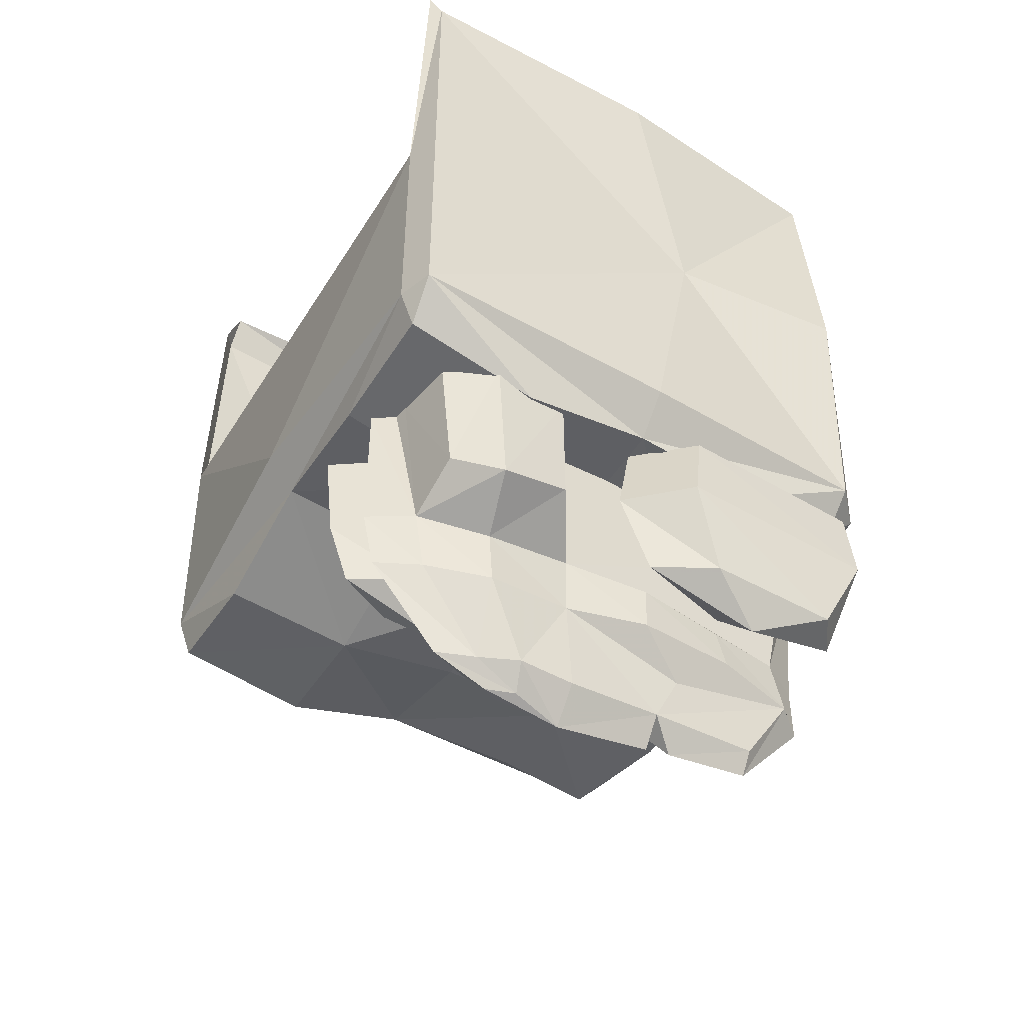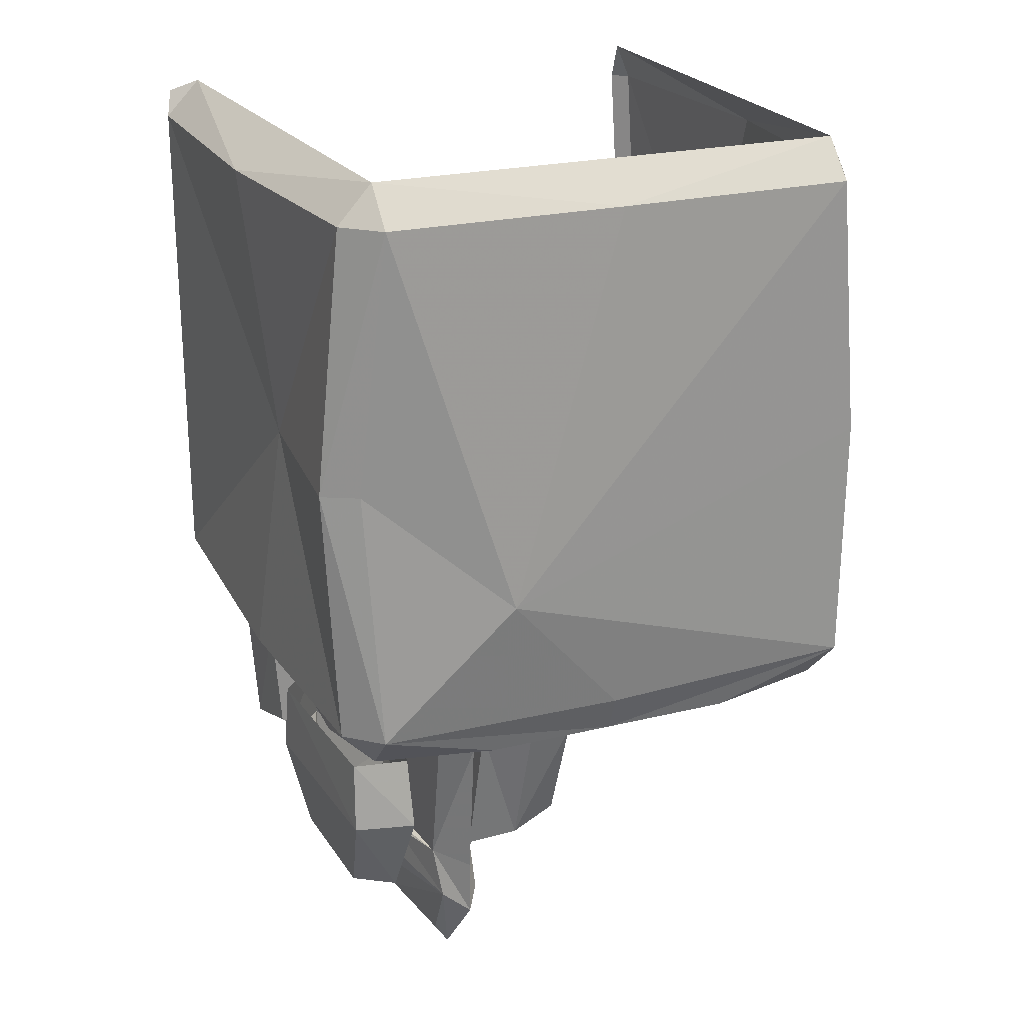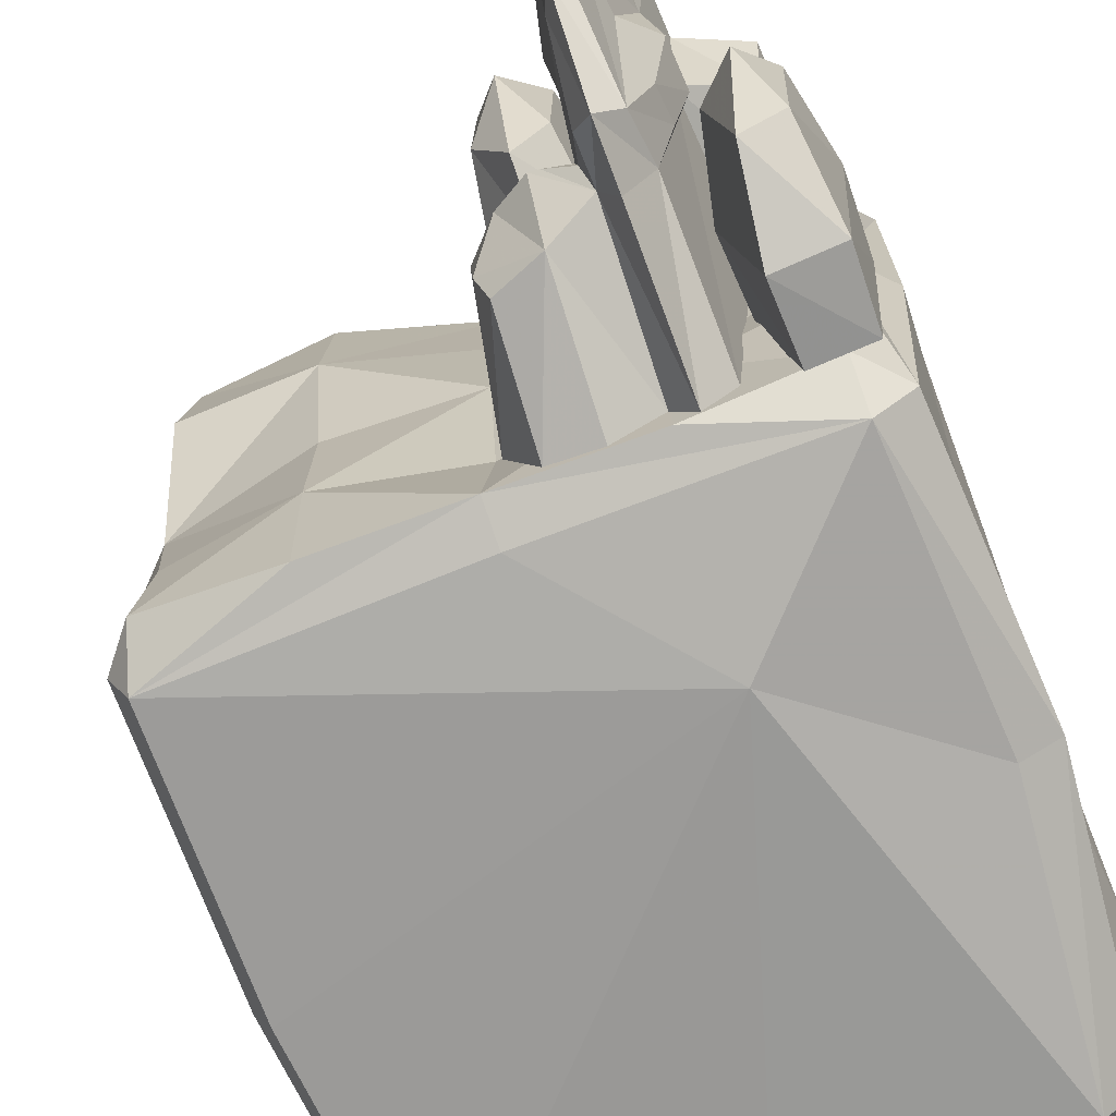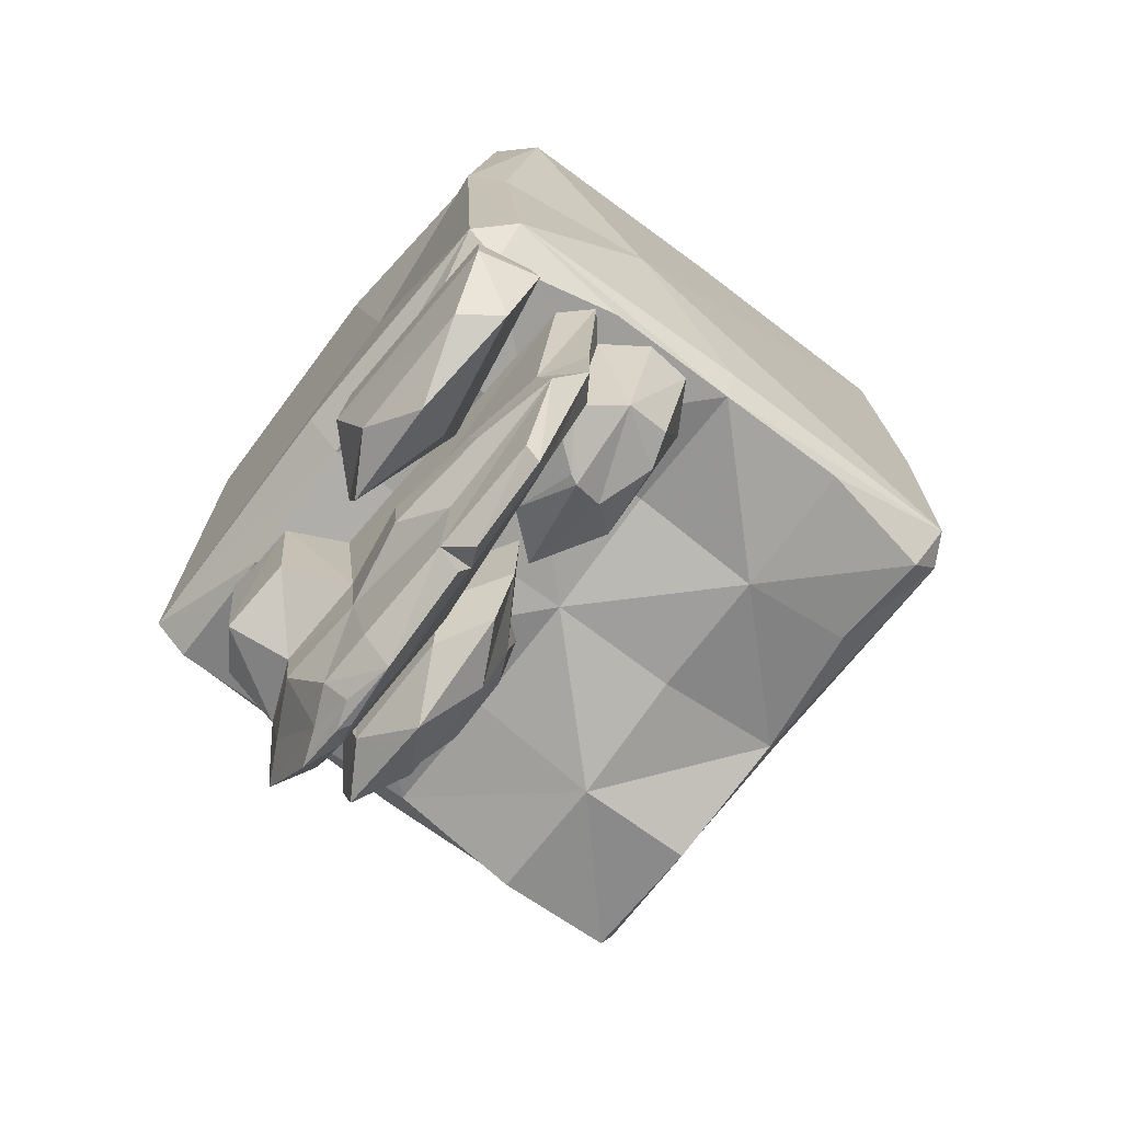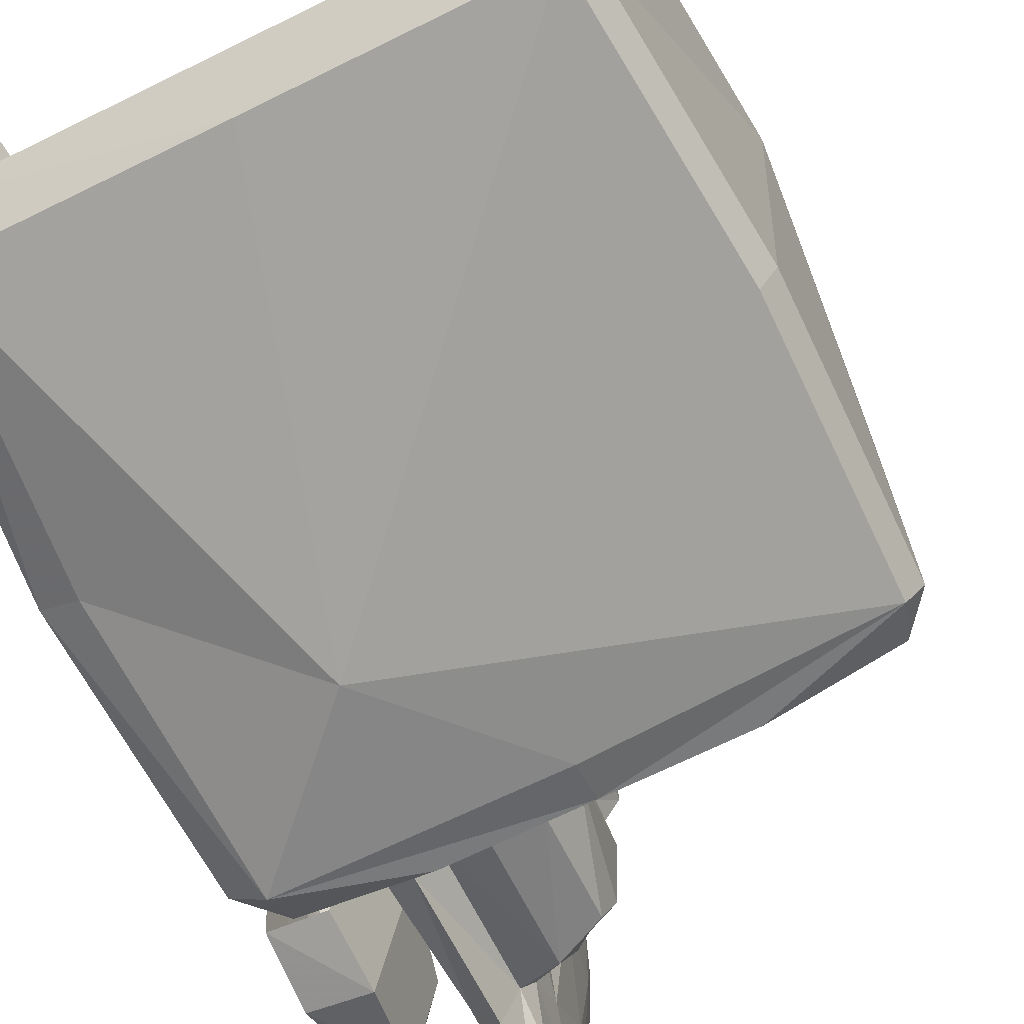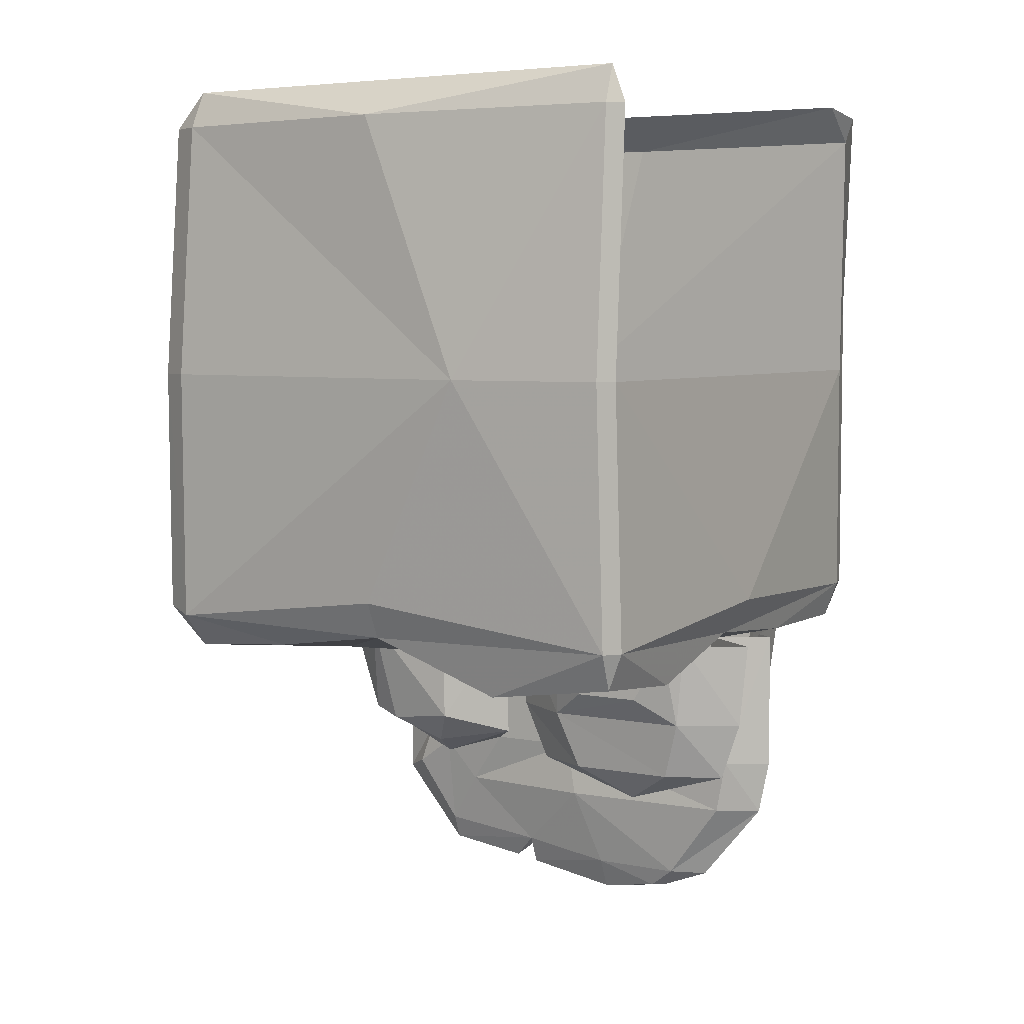
<metadata>
{"format":"obj","ext":"obj","renderer":"f3d","projection":"perspective","resolution":1024,"background":"white","views":[{"elev":-47.6,"azim":59.6,"up":"+Y"},{"elev":23.0,"azim":157.2,"up":"+Y"},{"elev":-71.2,"azim":20.5,"up":"+Z"},{"elev":-71.7,"azim":143.2,"up":"+Y"},{"elev":-70.3,"azim":-153.9,"up":"+Z"},{"elev":5.3,"azim":-58.0,"up":"+Y"}]}
</metadata>
<code>
v 0.7969 -0.125 -0.9219
v 0.7969 0 -0.8047
v 0.9141 -0.125 -0.8125
v 1 -1 -0.8047
v 0.8828 -1 -0.8672
v 0.3984 -1.422 -0.9922
v 0 -0.125 -0.9297
v -0.8047 0 -0.8047
v -0.8047 -0.125 -0.9219
v -0.8594 -0.125 -0.8125
v -0.9375 -0.125 0
v -0.8281 0 0.8828
v -0.8828 -0.125 0.8906
v -0.8281 -0.125 0.9297
v -0.9375 -1 0.8906
v -0.8828 -1 0.9297
v -0.8359 -1.875 0.9297
v 0 -1.789 0.9766
v 0.8828 -1 0.9297
v 0.8828 -1.828 0.9297
v 1 -1.828 0.8906
v 1 -1 0.8906
v 1 -0.125 0.8906
v 0.9766 -0.03906 0.9297
v 0.8828 0 0.8828
v 1 -0.125 0
v 0.9453 -1 -0.1953
v 0.9531 -1.875 -0.8047
v 0.8359 -1.875 -0.9141
v 0 -1.875 -0.9297
v -0.875 -1.844 -0.9219
v -0.8828 -1 -0.9219
v -0.8359 -2 0.8828
v -0.8359 -2.062 0.4375
v -0.4375 -2.078 0.4375
v -0.4375 -2.039 0.8828
v -0.8906 -1.875 0.8906
v -0.8828 -1.891 0
v -0.4375 -2 0
v 0 -1.984 0
v 0 -1.961 0.4375
v 0 -1.914 0.8828
v 0.4375 -1.953 0.8828
v 0.8828 -1.953 0.8828
v 0.8828 -2.055 0.4375
v 0.8828 -2 0
v 1 -1.875 0
v -0.9375 -1 -0.8125
v -1 -1 0.3828
v -0.4375 -2 -0.8828
v 0 -2 -0.8828
v -0.4375 -2.016 -0.4375
v -0.8359 -1.984 -0.8047
v -0.9297 -1.867 -0.8125
v -0.9375 -1.766 0
v -0.8125 -1.961 -0.4609
v 0 -1.93 -0.4375
v 0.4375 -1.992 -0.4375
v 0.4375 -2 0
v 0.4375 -2.055 0.4375
v 0.8828 -2.047 -0.4375
v 0.4375 -2 -0.8828
v 0.8359 -2 -0.7969
v 0.2422 -2.617 0.3828
v 0.3438 -2.5 0.1797
v 0.3516 -2.5 0.5703
v 0.2422 -2.5 0.7578
v 0.1484 -2.5 0.5703
v 0.1406 -2.5 0.2031
v 0.2422 -2.5 0
v 0.375 -2.297 0.1094
v 0.375 -2.297 0.1641
v 0.3828 -2.297 0.5703
v 0.3906 -2.297 0.6172
v 0.2422 -2.297 0.8281
v 0.1172 -2.297 0.6328
v 0.1094 -2.297 0.125
v 0.2422 -2.297 -0.09375
v 0.3828 -2 0.1094
v 0.3828 -2.164 0.1797
v 0.3828 -2.164 0.5391
v 0.3984 -2 0.6328
v 0.2422 -2 0.8594
v 0.1094 -2 0.6641
v 0.04688 -2 0.6094
v 0.04688 -2.203 0.4922
v 0.04688 -2.203 0.2578
v 0.04688 -2 0.1719
v 0.1094 -2 0.125
v 0.2422 -2 -0.1094
v 0.4062 -2.484 0
v 0.4141 -2.484 0.6875
v 0.5 -2 0.8281
v 0.5 -2.484 0.8281
v 0.5859 -2.484 0.6875
v 0.5469 -2 0.7578
v 0.5938 -2 0.75
v 0.7734 -2.383 0.6719
v 0.7891 -2 0.7188
v 0.8906 -2 0.5625
v 0.8672 -2.445 0.5234
v 0.8672 -2 0.3047
v 0.8438 -2.383 0.2891
v 0.6484 -2.484 0.1719
v 0.6797 -2 0.2188
v 0.5938 -2 -0.7734
v 0.5859 -2.484 -0.6719
v 0.5 -2 -0.8594
v 0.5 -2.484 -0.8125
v 0.4453 -2.484 -0.6719
v 0.4297 -2 -0.7734
v 0.3047 -2.422 -0.7578
v 0.2891 -2 -0.8672
v 0.1406 -2 -0.8516
v 0.1562 -2.359 -0.7422
v 0.04688 -2 -0.6875
v 0.125 -2.391 -0.6328
v 0.1016 -2.359 -0.3828
v 0.08594 -2 -0.3828
v 0.2266 -2 -0.1797
v 0.25 -2.422 -0.1797
v 0.3984 -2.484 -0.3125
v 0.375 -2 -0.3125
v 0.8125 -2.633 -0.4297
v 0.8906 -2.516 -0.6875
v 0.9062 -2.516 -0.25
v 0.7969 -2.516 -0.05469
v 0.7031 -2.516 -0.375
v 0.7656 -2.516 -0.7734
v 0.9219 -2.234 -0.8281
v 0.9609 -2.234 -0.1484
v 0.7812 -2.234 0.03906
v 0.6406 -2.234 -0.3281
v 0.7266 -2.234 -0.875
v 0.9141 -2 -0.8047
v 0.9531 -2 -0.1797
v 0.7891 -2 0
v 0.6562 -2 -0.3438
v 0.7344 -2 -0.8359
v 0.6328 -2.672 0.1641
v 0.5938 -2.945 0.125
v 0.5703 -2.906 -0.2031
v 0.5938 -2.758 -0.2734
v 0.6797 -2.648 -0.1094
v 0.6719 -2.539 0.4688
v 0.6641 -2.711 0.4531
v 0.6016 -2.945 0.3125
v 0.5 -3.055 0.125
v 0.5 -3 -0.2031
v 0.4609 -2.898 -0.2031
v 0.5 -2.984 -0.2891
v 0.5469 -2.875 -0.5781
v 0.5703 -2.641 -0.7266
v 0.6328 -2.617 -0.4531
v 0.6875 -2.508 -0.1094
v 0.6406 -2.508 -0.4141
v 0.5 -2.672 -0.8125
v 0.4453 -2.633 -0.7266
v 0.4219 -2.531 -0.5781
v 0.3359 -2.539 -0.5078
v 0.3047 -2.539 -0.4922
v 0.2031 -2.477 -0.4688
v 0.5 -3.016 0.3828
v 0.4766 -3.016 0.3438
v 0.4531 -2.945 0.125
v 0.3906 -2.672 0.03906
v 0.4297 -2.672 -0.4531
v 0.4688 -2.859 -0.5781
v 0.5 -2.945 -0.5781
v 0.5312 -3.016 0.2891
v 0.5 -2.945 0.5625
v 0.4531 -2.945 0.4375
v 0.4219 -2.672 0.6484
v 0.5469 -2.945 0.4375
v 0.5 -2.672 0.7891
v 0.5703 -2.672 0.6484
f 1 2 3
f 1 3 4
f 1 4 5
f 1 5 6
f 1 6 7
f 1 7 2
f 2 7 8
f 8 7 9
f 8 9 10
f 8 10 11
f 8 11 12
f 12 11 13
f 12 13 14
f 14 13 15
f 14 15 16
f 16 15 17
f 16 17 18
f 16 18 19
f 19 18 20
f 19 20 21
f 19 21 22
f 19 22 23
f 19 23 24
f 24 23 25
f 25 23 26
f 25 26 2
f 2 26 3
f 3 26 27
f 3 27 4
f 4 27 28
f 4 28 29
f 4 29 5
f 5 29 6
f 6 29 30
f 6 30 31
f 6 31 32
f 6 32 9
f 6 9 7
f 33 34 35
f 33 35 36
f 33 36 17
f 33 17 37
f 33 37 34
f 34 37 38
f 34 38 35
f 35 38 39
f 35 39 40
f 35 40 41
f 35 41 42
f 35 42 36
f 36 42 17
f 17 42 18
f 18 42 20
f 20 42 43
f 20 43 44
f 20 44 21
f 21 44 45
f 21 45 46
f 21 46 47
f 21 47 27
f 21 27 22
f 22 27 23
f 23 27 26
f 10 32 48
f 10 48 49
f 10 49 11
f 11 49 13
f 13 49 15
f 15 49 37
f 15 37 17
f 50 31 51
f 50 51 52
f 50 52 53
f 50 53 31
f 31 53 54
f 31 54 32
f 32 54 48
f 48 54 49
f 49 54 55
f 49 55 37
f 37 55 38
f 38 55 54
f 38 54 56
f 38 56 52
f 38 52 39
f 39 52 40
f 40 52 57
f 40 57 58
f 40 58 59
f 40 59 60
f 40 60 41
f 41 60 42
f 42 60 43
f 43 60 44
f 44 60 45
f 45 60 46
f 46 60 59
f 46 59 58
f 46 58 61
f 46 61 28
f 46 28 47
f 47 28 27
f 53 56 54
f 56 53 52
f 31 30 51
f 51 30 29
f 51 29 62
f 51 62 58
f 51 58 57
f 51 57 52
f 63 62 29
f 63 29 28
f 63 28 61
f 63 61 58
f 63 58 62
f 9 32 10
f 64 65 66
f 64 66 67
f 64 67 68
f 64 68 69
f 64 69 70
f 64 70 65
f 65 70 71
f 65 71 72
f 65 72 66
f 66 72 73
f 66 73 74
f 66 74 75
f 66 75 67
f 67 75 76
f 67 76 68
f 68 76 77
f 68 77 69
f 69 77 78
f 69 78 70
f 70 78 71
f 71 78 79
f 71 79 72
f 72 79 80
f 72 80 81
f 72 81 73
f 73 81 74
f 74 81 82
f 74 82 83
f 74 83 75
f 75 83 84
f 75 84 76
f 76 84 85
f 76 85 86
f 76 86 77
f 77 86 87
f 77 87 88
f 77 88 89
f 77 89 90
f 77 90 78
f 78 90 79
f 80 79 91
f 80 91 92
f 80 92 81
f 81 92 82
f 82 92 93
f 93 92 94
f 93 94 95
f 93 95 96
f 97 95 98
f 97 98 99
f 99 98 100
f 100 98 101
f 100 101 102
f 102 101 103
f 102 103 104
f 102 104 105
f 105 104 106
f 106 104 107
f 106 107 108
f 108 107 109
f 108 109 110
f 108 110 111
f 111 110 112
f 111 112 113
f 113 112 114
f 114 112 115
f 114 115 116
f 116 115 117
f 116 117 118
f 116 118 119
f 119 118 120
f 120 118 121
f 120 121 122
f 120 122 123
f 123 122 91
f 123 91 79
f 124 125 126
f 124 126 127
f 124 127 128
f 124 128 129
f 124 129 125
f 125 129 130
f 125 130 131
f 125 131 126
f 126 131 132
f 126 132 127
f 127 132 133
f 127 133 128
f 128 133 134
f 128 134 129
f 129 134 130
f 130 134 135
f 130 135 136
f 130 136 131
f 131 136 137
f 131 137 132
f 132 137 138
f 132 138 133
f 133 138 139
f 133 139 134
f 134 139 135
f 140 141 142
f 140 142 143
f 140 143 144
f 140 144 104
f 140 104 145
f 140 145 146
f 140 146 147
f 140 147 141
f 141 147 148
f 141 148 142
f 142 148 149
f 142 151 152
f 142 152 153
f 142 153 143
f 143 153 154
f 143 154 144
f 144 154 155
f 144 155 104
f 107 156 153
f 107 153 157
f 107 157 109
f 109 157 110
f 110 157 158
f 110 158 159
f 110 159 160
f 110 161 112
f 112 161 162
f 112 162 117
f 112 117 115
f 148 163 164
f 148 164 165
f 148 165 149
f 149 165 150
f 150 165 166
f 150 166 167
f 150 167 168
f 150 168 169
f 150 169 151
f 151 169 152
f 152 169 153
f 153 169 157
f 157 169 168
f 157 168 158
f 158 168 159
f 159 168 167
f 159 167 122
f 159 122 160
f 161 122 121
f 161 121 162
f 162 121 118
f 162 118 117
f 148 170 163
f 163 170 171
f 163 171 172
f 163 172 164
f 164 172 165
f 165 172 166
f 166 172 173
f 166 173 91
f 166 91 167
f 167 91 122
f 147 174 170
f 147 170 148
f 154 156 155
f 156 154 153
f 88 87 86
f 88 86 85
f 173 92 91
f 92 173 175
f 92 175 94
f 94 175 176
f 94 176 95
f 95 176 146
f 95 146 145
f 95 145 101
f 95 101 98
f 171 170 174
f 171 174 175
f 171 175 172
f 172 175 173
f 145 104 103
f 145 103 101
f 174 176 175
f 176 174 146
f 146 174 147
f 96 95 97
f 142 149 150
f 142 150 151
f 104 155 107
f 107 155 156
f 110 160 161
f 160 122 161

</code>
